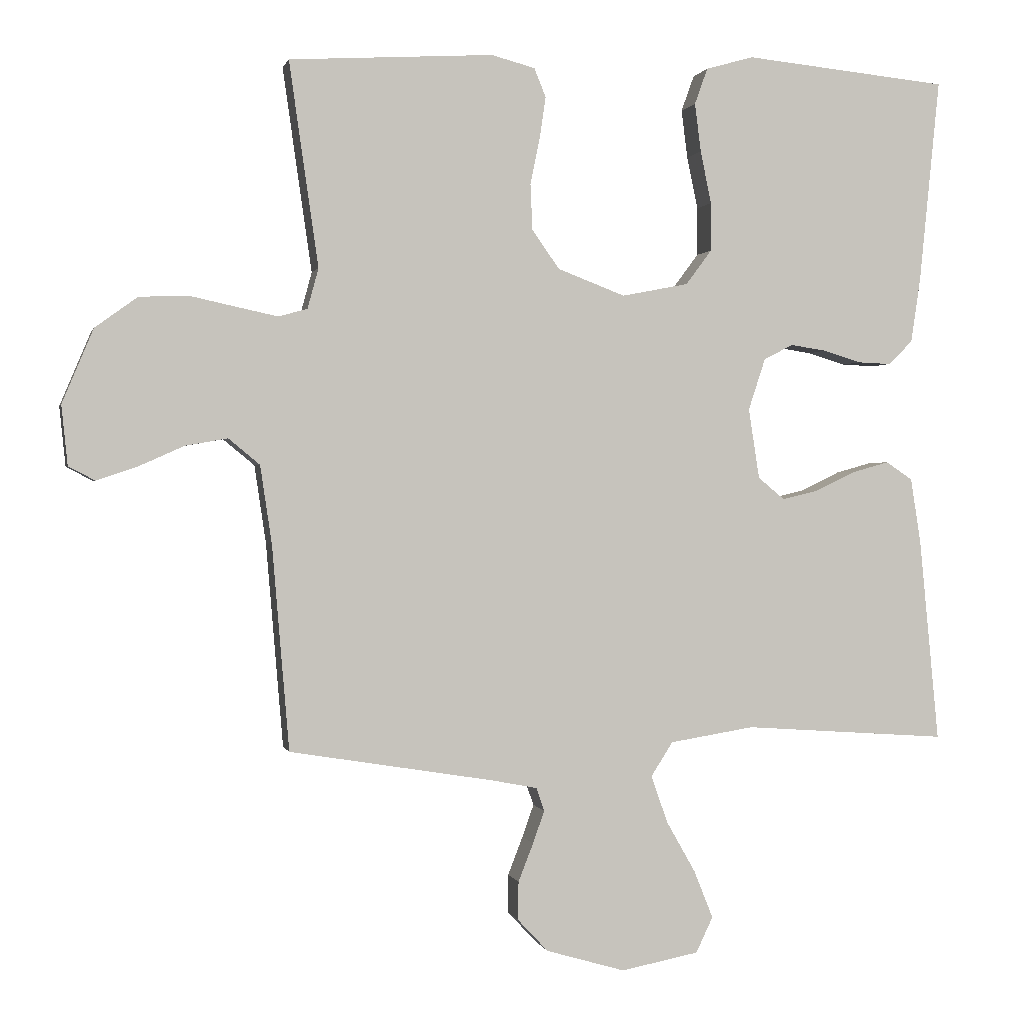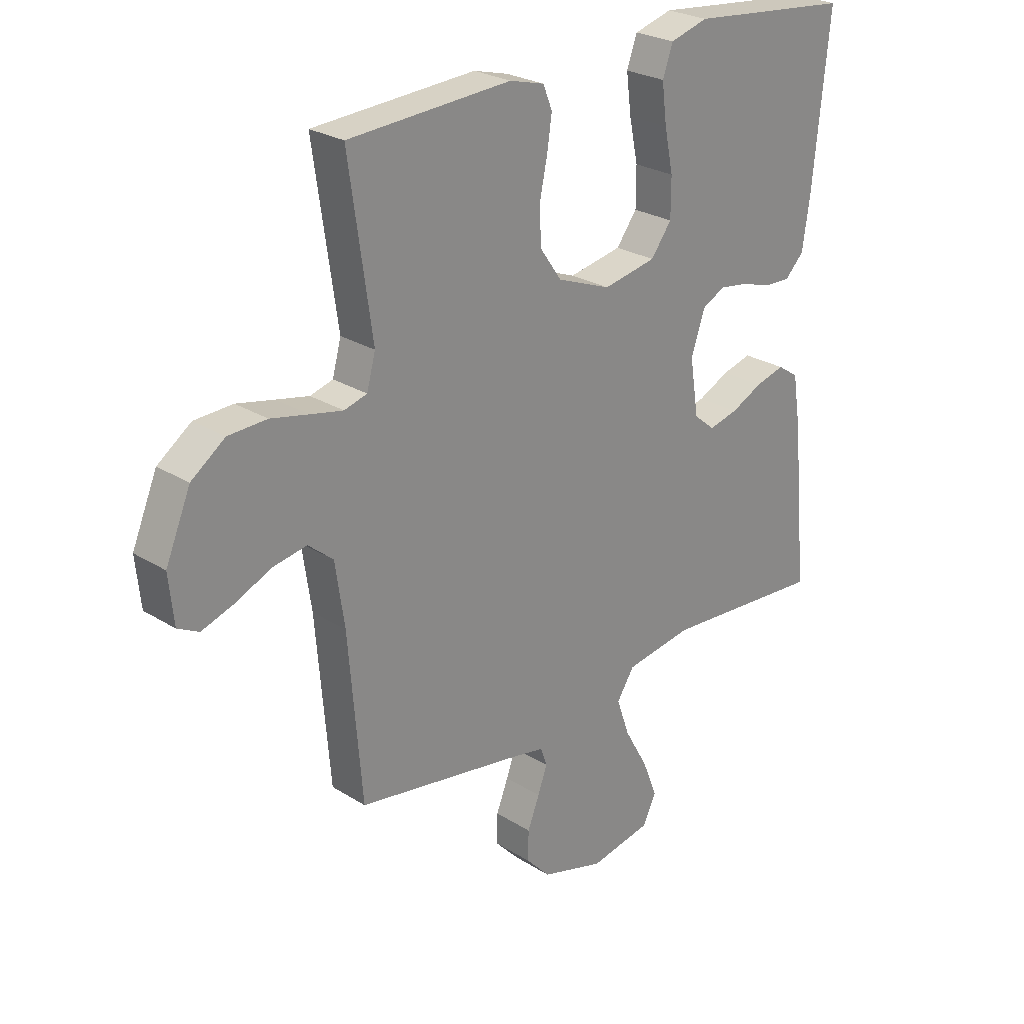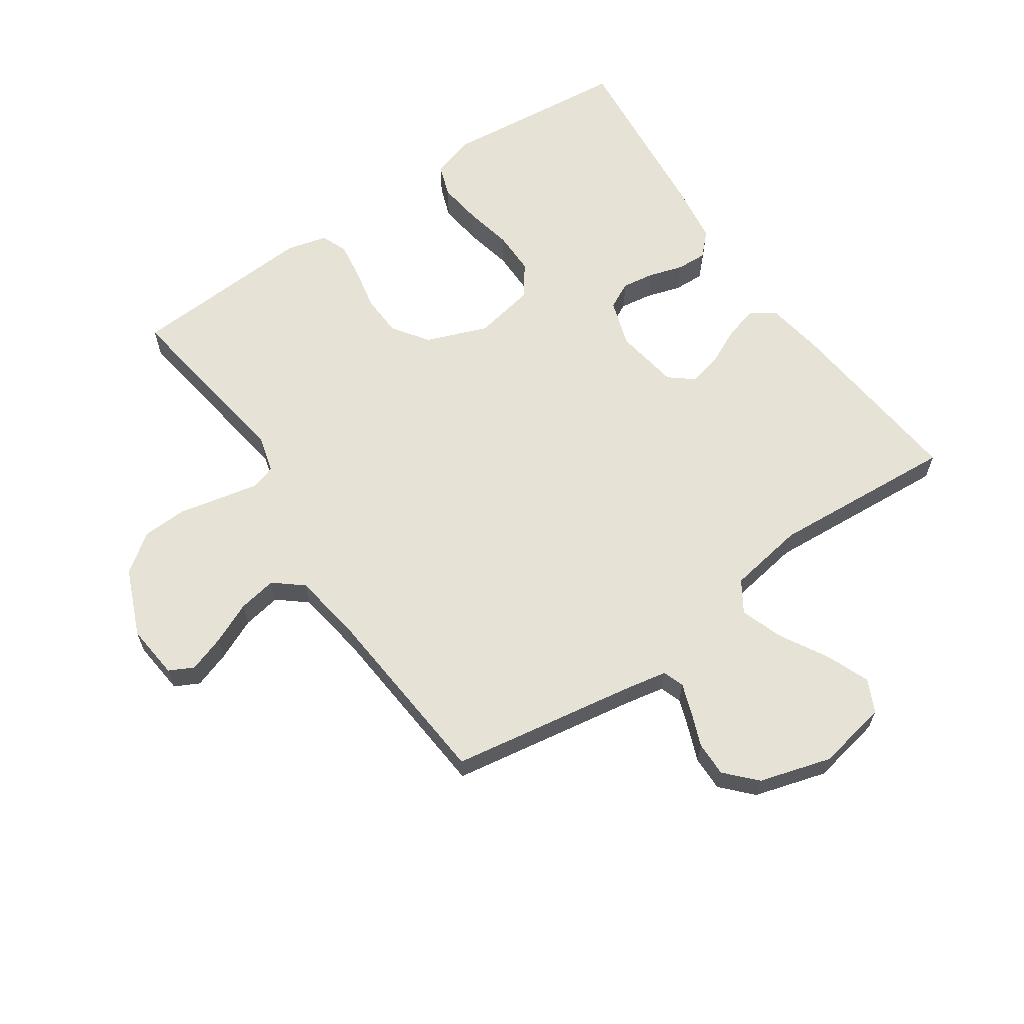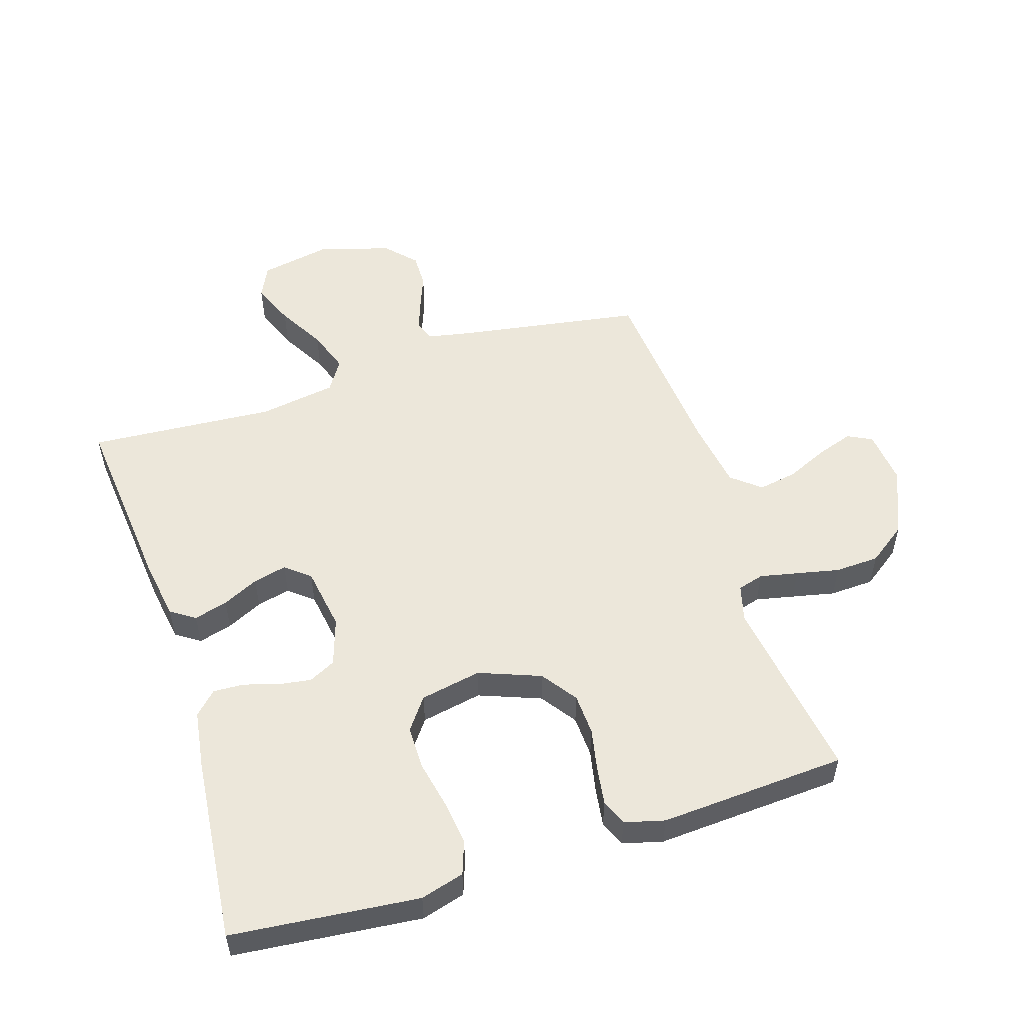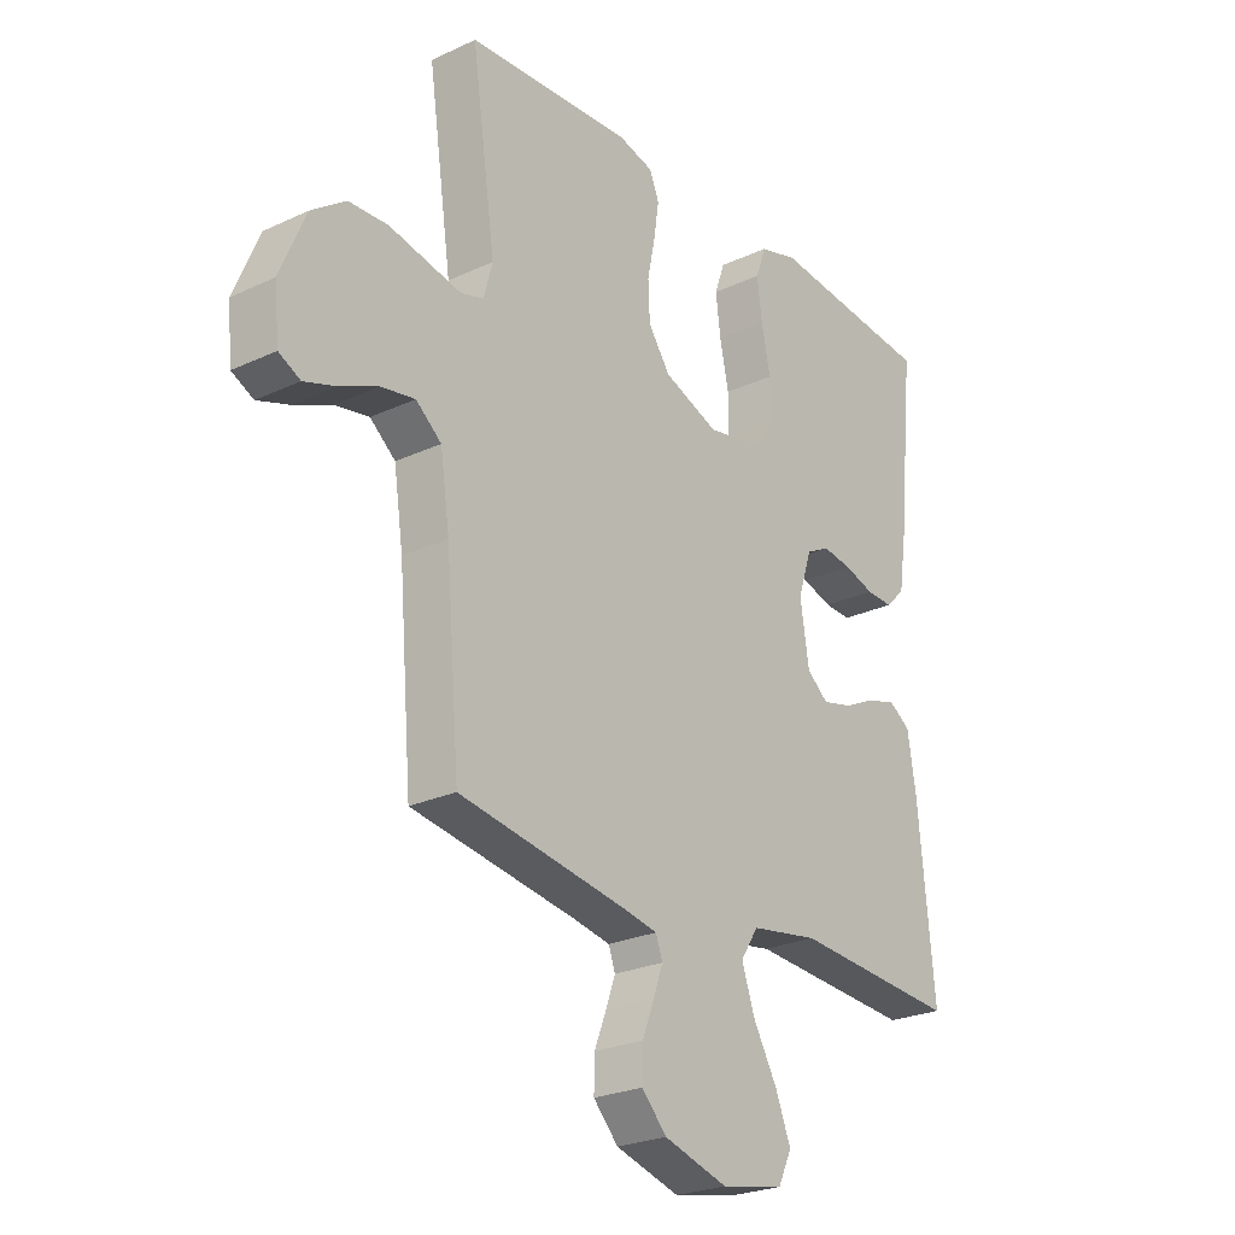
<metadata>
{"format":"obj","ext":"obj","renderer":"f3d","projection":"perspective","resolution":1024,"background":"white","views":[{"elev":0.5,"azim":167.3,"up":"+Z"},{"elev":25.7,"azim":135.0,"up":"+Z"},{"elev":63.1,"azim":145.5,"up":"+Y"},{"elev":53.2,"azim":-17.7,"up":"+Y"},{"elev":-24.9,"azim":127.2,"up":"+Z"}]}
</metadata>
<code>
v -0.5 0.07 -0.5
v -0.471 0.07 -0.2
v -0.456 0.07 -0.105
v -0.417 0.07 -0.079
v -0.363 0.07 -0.094
v -0.305 0.07 -0.122
v -0.251 0.07 -0.135
v -0.212 0.07 -0.103
v -0.196 0.07 0
v -0.221 0.07 0.076
v -0.264 0.07 0.098
v -0.317 0.07 0.09
v -0.372 0.07 0.073
v -0.421 0.07 0.071
v -0.456 0.07 0.106
v -0.47 0.07 0.2
v -0.5 0.07 0.5
v -0.2 0.07 0.53
v -0.13 0.07 0.51
v -0.111 0.07 0.457
v -0.12 0.07 0.386
v -0.136 0.07 0.309
v -0.136 0.07 0.238
v -0.098 0.07 0.187
v 0 0.07 0.168
v 0.099 0.07 0.206
v 0.139 0.07 0.263
v 0.142 0.07 0.33
v 0.128 0.07 0.398
v 0.119 0.07 0.459
v 0.136 0.07 0.501
v 0.2 0.07 0.518
v 0.5 0.07 0.5
v 0.457 0.07 0.2
v 0.473 0.07 0.141
v 0.515 0.07 0.129
v 0.576 0.07 0.142
v 0.645 0.07 0.157
v 0.716 0.07 0.154
v 0.778 0.07 0.109
v 0.824 0.07 0
v 0.815 0.07 -0.088
v 0.776 0.07 -0.108
v 0.717 0.07 -0.088
v 0.65 0.07 -0.058
v 0.588 0.07 -0.047
v 0.542 0.07 -0.085
v 0.525 0.07 -0.2
v 0.5 0.07 -0.5
v 0.2 0.07 -0.549
v 0.133 0.07 -0.562
v 0.121 0.07 -0.596
v 0.138 0.07 -0.644
v 0.16 0.07 -0.7
v 0.161 0.07 -0.756
v 0.116 0.07 -0.804
v 0 0.07 -0.838
v -0.114 0.07 -0.816
v -0.139 0.07 -0.764
v -0.111 0.07 -0.694
v -0.068 0.07 -0.618
v -0.044 0.07 -0.549
v -0.076 0.07 -0.499
v -0.2 0.07 -0.479
v -0.5 0 -0.5
v -0.471 0 -0.2
v -0.456 0 -0.105
v -0.417 0 -0.079
v -0.363 0 -0.094
v -0.305 0 -0.122
v -0.251 0 -0.135
v -0.212 0 -0.103
v -0.196 0 0
v -0.221 0 0.076
v -0.264 0 0.098
v -0.317 0 0.09
v -0.372 0 0.073
v -0.421 0 0.071
v -0.456 0 0.106
v -0.47 0 0.2
v -0.5 0 0.5
v -0.2 0 0.53
v -0.13 0 0.51
v -0.111 0 0.457
v -0.12 0 0.386
v -0.136 0 0.309
v -0.136 0 0.238
v -0.098 0 0.187
v 0 0 0.168
v 0.099 0 0.206
v 0.139 0 0.263
v 0.142 0 0.33
v 0.128 0 0.398
v 0.119 0 0.459
v 0.136 0 0.501
v 0.2 0 0.518
v 0.5 0 0.5
v 0.457 0 0.2
v 0.473 0 0.141
v 0.515 0 0.129
v 0.576 0 0.142
v 0.645 0 0.157
v 0.716 0 0.154
v 0.778 0 0.109
v 0.824 0 0
v 0.815 0 -0.088
v 0.776 0 -0.108
v 0.717 0 -0.088
v 0.65 0 -0.058
v 0.588 0 -0.047
v 0.542 0 -0.085
v 0.525 0 -0.2
v 0.5 0 -0.5
v 0.2 0 -0.549
v 0.133 0 -0.562
v 0.121 0 -0.596
v 0.138 0 -0.644
v 0.16 0 -0.7
v 0.161 0 -0.756
v 0.116 0 -0.804
v 0 0 -0.838
v -0.114 0 -0.816
v -0.139 0 -0.764
v -0.111 0 -0.694
v -0.068 0 -0.618
v -0.044 0 -0.549
v -0.076 0 -0.499
v -0.2 0 -0.479
f 59 60 61
f 58 59 61
f 57 58 61
f 56 57 61
f 55 56 61
f 54 55 61
f 53 54 61
f 52 53 61 62
f 51 52 62 63
f 48 49 50
f 50 51 63
f 48 50 63
f 47 48 63
f 43 44 45
f 42 43 45
f 41 42 45
f 40 41 45
f 39 40 45
f 38 39 45
f 37 38 45
f 36 37 45 46
f 47 63 64
f 46 47 64
f 36 46 64
f 35 36 64
f 32 33 34
f 31 32 34
f 30 31 34
f 29 30 34
f 28 29 34
f 20 21 22
f 19 20 22
f 18 19 22
f 17 18 22
f 16 17 22
f 15 16 22
f 14 15 22
f 13 14 22
f 12 13 22
f 11 12 22 23
f 10 11 23 24
f 4 5 6
f 3 4 6
f 2 3 6
f 1 2 6
f 64 1 6
f 64 6 7
f 35 64 7 8
f 27 28 34 35
f 26 27 35
f 35 8 9
f 26 35 9
f 25 26 9
f 9 10 24 25
f 125 124 123
f 125 123 122
f 125 122 121
f 125 121 120
f 125 120 119
f 125 119 118
f 125 118 117
f 126 125 117 116
f 127 126 116 115
f 114 113 112
f 127 115 114
f 127 114 112
f 127 112 111
f 109 108 107
f 109 107 106
f 109 106 105
f 109 105 104
f 109 104 103
f 109 103 102
f 109 102 101
f 110 109 101 100
f 128 127 111
f 128 111 110
f 128 110 100
f 128 100 99
f 98 97 96
f 98 96 95
f 98 95 94
f 98 94 93
f 98 93 92
f 86 85 84
f 86 84 83
f 86 83 82
f 86 82 81
f 86 81 80
f 86 80 79
f 86 79 78
f 86 78 77
f 86 77 76
f 87 86 76 75
f 88 87 75 74
f 70 69 68
f 70 68 67
f 70 67 66
f 70 66 65
f 70 65 128
f 71 70 128
f 72 71 128 99
f 99 98 92 91
f 99 91 90
f 73 72 99
f 73 99 90
f 73 90 89
f 89 88 74 73
f 1 65 66 2
f 2 66 67 3
f 3 67 68 4
f 4 68 69 5
f 5 69 70 6
f 6 70 71 7
f 7 71 72 8
f 8 72 73 9
f 9 73 74 10
f 10 74 75 11
f 11 75 76 12
f 12 76 77 13
f 13 77 78 14
f 14 78 79 15
f 15 79 80 16
f 16 80 81 17
f 17 81 82 18
f 18 82 83 19
f 19 83 84 20
f 20 84 85 21
f 21 85 86 22
f 22 86 87 23
f 23 87 88 24
f 24 88 89 25
f 25 89 90 26
f 26 90 91 27
f 27 91 92 28
f 28 92 93 29
f 29 93 94 30
f 30 94 95 31
f 31 95 96 32
f 32 96 97 33
f 33 97 98 34
f 34 98 99 35
f 35 99 100 36
f 36 100 101 37
f 37 101 102 38
f 38 102 103 39
f 39 103 104 40
f 40 104 105 41
f 41 105 106 42
f 42 106 107 43
f 43 107 108 44
f 44 108 109 45
f 45 109 110 46
f 46 110 111 47
f 47 111 112 48
f 48 112 113 49
f 49 113 114 50
f 50 114 115 51
f 51 115 116 52
f 52 116 117 53
f 53 117 118 54
f 54 118 119 55
f 55 119 120 56
f 56 120 121 57
f 57 121 122 58
f 58 122 123 59
f 59 123 124 60
f 60 124 125 61
f 61 125 126 62
f 62 126 127 63
f 63 127 128 64
f 64 128 65 1

</code>
